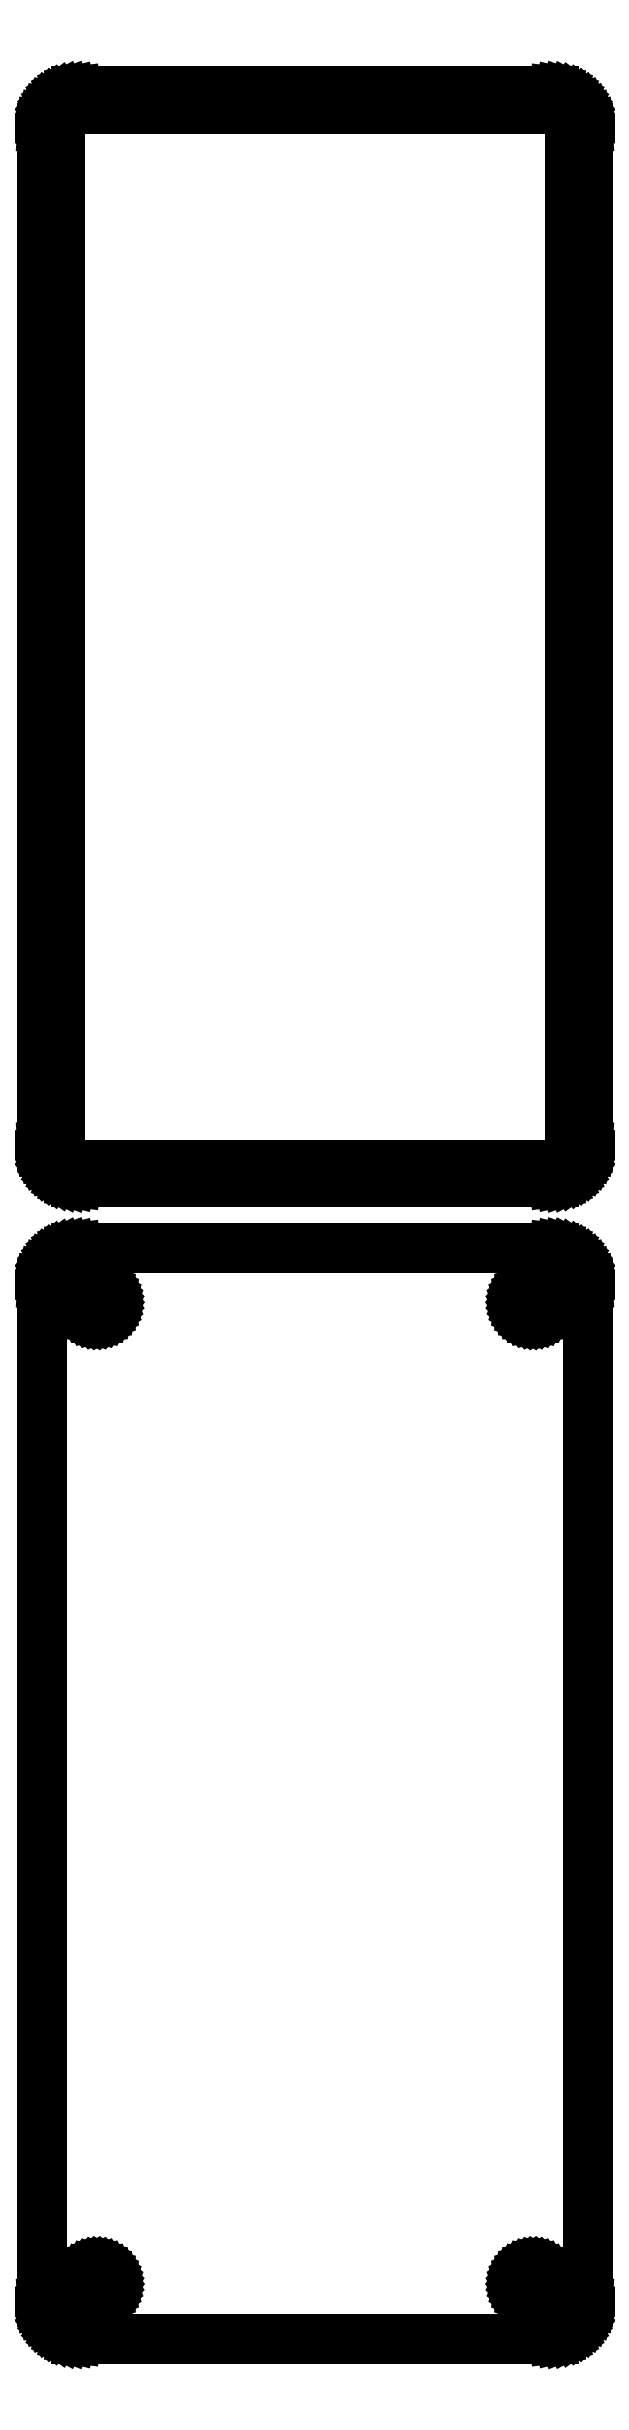
<metadata>
{"format":"dxf","ext":"dxf","renderer":"ezdxf+matplotlib","layout":"modelspace","background":"white","min_lineweight":24,"dpi":150}
</metadata>
<code>
0
SECTION
2
ENTITIES
0
LINE
8
0
10
33.44
20
402.1
11
34.05
21
402.2
0
LINE
8
0
10
34.05
20
402.2
11
34.63
21
402.5
0
LINE
8
0
10
34.63
20
402.5
11
35.18
21
402.8
0
LINE
8
0
10
35.18
20
402.8
11
35.69
21
403.1
0
LINE
8
0
10
35.69
20
403.1
11
36.14
21
403.6
0
LINE
8
0
10
36.14
20
403.6
11
36.55
21
404.1
0
LINE
8
0
10
36.55
20
404.1
11
36.88
21
404.6
0
LINE
8
0
10
36.88
20
404.6
11
37.15
21
405.2
0
LINE
8
0
10
37.15
20
405.2
11
37.34
21
405.8
0
LINE
8
0
10
37.34
20
405.8
11
37.46
21
406.4
0
LINE
8
0
10
37.46
20
406.4
11
37.5
21
407
0
LINE
8
0
10
37.5
20
407
11
37.5
21
547
0
LINE
8
0
10
37.5
20
547
11
37.46
21
547.6
0
LINE
8
0
10
37.46
20
547.6
11
37.34
21
548.2
0
LINE
8
0
10
37.34
20
548.2
11
37.15
21
548.8
0
LINE
8
0
10
37.15
20
548.8
11
36.88
21
549.4
0
LINE
8
0
10
36.88
20
549.4
11
36.55
21
549.9
0
LINE
8
0
10
36.55
20
549.9
11
36.14
21
550.4
0
LINE
8
0
10
36.14
20
550.4
11
35.69
21
550.9
0
LINE
8
0
10
35.69
20
550.9
11
35.18
21
551.2
0
LINE
8
0
10
35.18
20
551.2
11
34.63
21
551.5
0
LINE
8
0
10
34.63
20
551.5
11
34.05
21
551.8
0
LINE
8
0
10
34.05
20
551.8
11
33.44
21
551.9
0
LINE
8
0
10
33.44
20
551.9
11
32.81
21
552
0
LINE
8
0
10
32.81
20
552
11
-32.81
21
552
0
LINE
8
0
10
-32.81
20
552
11
-33.44
21
551.9
0
LINE
8
0
10
-33.44
20
551.9
11
-34.05
21
551.8
0
LINE
8
0
10
-34.05
20
551.8
11
-34.63
21
551.5
0
LINE
8
0
10
-34.63
20
551.5
11
-35.18
21
551.2
0
LINE
8
0
10
-35.18
20
551.2
11
-35.69
21
550.9
0
LINE
8
0
10
-35.69
20
550.9
11
-36.14
21
550.4
0
LINE
8
0
10
-36.14
20
550.4
11
-36.55
21
549.9
0
LINE
8
0
10
-36.55
20
549.9
11
-36.88
21
549.4
0
LINE
8
0
10
-36.88
20
549.4
11
-37.15
21
548.8
0
LINE
8
0
10
-37.15
20
548.8
11
-37.34
21
548.2
0
LINE
8
0
10
-37.34
20
548.2
11
-37.46
21
547.6
0
LINE
8
0
10
-37.46
20
547.6
11
-37.5
21
547
0
LINE
8
0
10
-37.5
20
547
11
-37.5
21
407
0
LINE
8
0
10
-37.5
20
407
11
-37.46
21
406.4
0
LINE
8
0
10
-37.46
20
406.4
11
-37.34
21
405.8
0
LINE
8
0
10
-37.34
20
405.8
11
-37.15
21
405.2
0
LINE
8
0
10
-37.15
20
405.2
11
-36.88
21
404.6
0
LINE
8
0
10
-36.88
20
404.6
11
-36.55
21
404.1
0
LINE
8
0
10
-36.55
20
404.1
11
-36.14
21
403.6
0
LINE
8
0
10
-36.14
20
403.6
11
-35.69
21
403.1
0
LINE
8
0
10
-35.69
20
403.1
11
-35.18
21
402.8
0
LINE
8
0
10
-35.18
20
402.8
11
-34.63
21
402.5
0
LINE
8
0
10
-34.63
20
402.5
11
-34.05
21
402.2
0
LINE
8
0
10
-34.05
20
402.2
11
-33.44
21
402.1
0
LINE
8
0
10
-33.44
20
402.1
11
-32.81
21
402
0
LINE
8
0
10
-32.81
20
402
11
32.81
21
402
0
LINE
8
0
10
32.81
20
402
11
33.44
21
402.1
0
LINE
8
0
10
-32.2
20
404.4
11
-32.58
21
404.4
0
LINE
8
0
10
-32.58
20
404.4
11
-32.96
21
404.5
0
LINE
8
0
10
-32.96
20
404.5
11
-33.33
21
404.7
0
LINE
8
0
10
-33.33
20
404.7
11
-33.67
21
404.9
0
LINE
8
0
10
-33.67
20
404.9
11
-33.98
21
405.1
0
LINE
8
0
10
-33.98
20
405.1
11
-34.27
21
405.4
0
LINE
8
0
10
-34.27
20
405.4
11
-34.52
21
405.7
0
LINE
8
0
10
-34.52
20
405.7
11
-34.73
21
406
0
LINE
8
0
10
-34.73
20
406
11
-34.89
21
406.4
0
LINE
8
0
10
-34.89
20
406.4
11
-35.02
21
406.7
0
LINE
8
0
10
-35.02
20
406.7
11
-35.09
21
407.1
0
LINE
8
0
10
-35.09
20
407.1
11
-35.11
21
407.5
0
LINE
8
0
10
-35.11
20
407.5
11
-35.11
21
546.5
0
LINE
8
0
10
-35.11
20
546.5
11
-35.09
21
546.9
0
LINE
8
0
10
-35.09
20
546.9
11
-35.02
21
547.3
0
LINE
8
0
10
-35.02
20
547.3
11
-34.89
21
547.6
0
LINE
8
0
10
-34.89
20
547.6
11
-34.73
21
548
0
LINE
8
0
10
-34.73
20
548
11
-34.52
21
548.3
0
LINE
8
0
10
-34.52
20
548.3
11
-34.27
21
548.6
0
LINE
8
0
10
-34.27
20
548.6
11
-33.98
21
548.9
0
LINE
8
0
10
-33.98
20
548.9
11
-33.67
21
549.1
0
LINE
8
0
10
-33.67
20
549.1
11
-33.33
21
549.3
0
LINE
8
0
10
-33.33
20
549.3
11
-32.96
21
549.5
0
LINE
8
0
10
-32.96
20
549.5
11
-32.58
21
549.6
0
LINE
8
0
10
-32.58
20
549.6
11
-32.2
21
549.6
0
LINE
8
0
10
-32.2
20
549.6
11
32.2
21
549.6
0
LINE
8
0
10
32.2
20
549.6
11
32.58
21
549.6
0
LINE
8
0
10
32.58
20
549.6
11
32.96
21
549.5
0
LINE
8
0
10
32.96
20
549.5
11
33.33
21
549.3
0
LINE
8
0
10
33.33
20
549.3
11
33.67
21
549.1
0
LINE
8
0
10
33.67
20
549.1
11
33.98
21
548.9
0
LINE
8
0
10
33.98
20
548.9
11
34.27
21
548.6
0
LINE
8
0
10
34.27
20
548.6
11
34.52
21
548.3
0
LINE
8
0
10
34.52
20
548.3
11
34.73
21
548
0
LINE
8
0
10
34.73
20
548
11
34.89
21
547.6
0
LINE
8
0
10
34.89
20
547.6
11
35.02
21
547.3
0
LINE
8
0
10
35.02
20
547.3
11
35.09
21
546.9
0
LINE
8
0
10
35.09
20
546.9
11
35.11
21
546.5
0
LINE
8
0
10
35.11
20
546.5
11
35.11
21
407.5
0
LINE
8
0
10
35.11
20
407.5
11
35.09
21
407.1
0
LINE
8
0
10
35.09
20
407.1
11
35.02
21
406.7
0
LINE
8
0
10
35.02
20
406.7
11
34.89
21
406.4
0
LINE
8
0
10
34.89
20
406.4
11
34.73
21
406
0
LINE
8
0
10
34.73
20
406
11
34.52
21
405.7
0
LINE
8
0
10
34.52
20
405.7
11
34.27
21
405.4
0
LINE
8
0
10
34.27
20
405.4
11
33.98
21
405.1
0
LINE
8
0
10
33.98
20
405.1
11
33.67
21
404.9
0
LINE
8
0
10
33.67
20
404.9
11
33.33
21
404.7
0
LINE
8
0
10
33.33
20
404.7
11
32.96
21
404.5
0
LINE
8
0
10
32.96
20
404.5
11
32.58
21
404.4
0
LINE
8
0
10
32.58
20
404.4
11
32.2
21
404.4
0
LINE
8
0
10
32.2
20
404.4
11
-32.2
21
404.4
0
LINE
8
0
10
33.44
20
243.1
11
34.05
21
243.2
0
LINE
8
0
10
34.05
20
243.2
11
34.63
21
243.5
0
LINE
8
0
10
34.63
20
243.5
11
35.18
21
243.8
0
LINE
8
0
10
35.18
20
243.8
11
35.69
21
244.1
0
LINE
8
0
10
35.69
20
244.1
11
36.14
21
244.6
0
LINE
8
0
10
36.14
20
244.6
11
36.55
21
245.1
0
LINE
8
0
10
36.55
20
245.1
11
36.88
21
245.6
0
LINE
8
0
10
36.88
20
245.6
11
37.15
21
246.2
0
LINE
8
0
10
37.15
20
246.2
11
37.34
21
246.8
0
LINE
8
0
10
37.34
20
246.8
11
37.46
21
247.4
0
LINE
8
0
10
37.46
20
247.4
11
37.5
21
248
0
LINE
8
0
10
37.5
20
248
11
37.5
21
388
0
LINE
8
0
10
37.5
20
388
11
37.46
21
388.6
0
LINE
8
0
10
37.46
20
388.6
11
37.34
21
389.2
0
LINE
8
0
10
37.34
20
389.2
11
37.15
21
389.8
0
LINE
8
0
10
37.15
20
389.8
11
36.88
21
390.4
0
LINE
8
0
10
36.88
20
390.4
11
36.55
21
390.9
0
LINE
8
0
10
36.55
20
390.9
11
36.14
21
391.4
0
LINE
8
0
10
36.14
20
391.4
11
35.69
21
391.9
0
LINE
8
0
10
35.69
20
391.9
11
35.18
21
392.2
0
LINE
8
0
10
35.18
20
392.2
11
34.63
21
392.5
0
LINE
8
0
10
34.63
20
392.5
11
34.05
21
392.8
0
LINE
8
0
10
34.05
20
392.8
11
33.44
21
392.9
0
LINE
8
0
10
33.44
20
392.9
11
32.81
21
393
0
LINE
8
0
10
32.81
20
393
11
-32.81
21
393
0
LINE
8
0
10
-32.81
20
393
11
-33.44
21
392.9
0
LINE
8
0
10
-33.44
20
392.9
11
-34.05
21
392.8
0
LINE
8
0
10
-34.05
20
392.8
11
-34.63
21
392.5
0
LINE
8
0
10
-34.63
20
392.5
11
-35.18
21
392.2
0
LINE
8
0
10
-35.18
20
392.2
11
-35.69
21
391.9
0
LINE
8
0
10
-35.69
20
391.9
11
-36.14
21
391.4
0
LINE
8
0
10
-36.14
20
391.4
11
-36.55
21
390.9
0
LINE
8
0
10
-36.55
20
390.9
11
-36.88
21
390.4
0
LINE
8
0
10
-36.88
20
390.4
11
-37.15
21
389.8
0
LINE
8
0
10
-37.15
20
389.8
11
-37.34
21
389.2
0
LINE
8
0
10
-37.34
20
389.2
11
-37.46
21
388.6
0
LINE
8
0
10
-37.46
20
388.6
11
-37.5
21
388
0
LINE
8
0
10
-37.5
20
388
11
-37.5
21
248
0
LINE
8
0
10
-37.5
20
248
11
-37.46
21
247.4
0
LINE
8
0
10
-37.46
20
247.4
11
-37.34
21
246.8
0
LINE
8
0
10
-37.34
20
246.8
11
-37.15
21
246.2
0
LINE
8
0
10
-37.15
20
246.2
11
-36.88
21
245.6
0
LINE
8
0
10
-36.88
20
245.6
11
-36.55
21
245.1
0
LINE
8
0
10
-36.55
20
245.1
11
-36.14
21
244.6
0
LINE
8
0
10
-36.14
20
244.6
11
-35.69
21
244.1
0
LINE
8
0
10
-35.69
20
244.1
11
-35.18
21
243.8
0
LINE
8
0
10
-35.18
20
243.8
11
-34.63
21
243.5
0
LINE
8
0
10
-34.63
20
243.5
11
-34.05
21
243.2
0
LINE
8
0
10
-34.05
20
243.2
11
-33.44
21
243.1
0
LINE
8
0
10
-33.44
20
243.1
11
-32.81
21
243
0
LINE
8
0
10
-32.81
20
243
11
32.81
21
243
0
LINE
8
0
10
32.81
20
243
11
33.44
21
243.1
0
LINE
8
0
10
29.87
20
383.4
11
29.6
21
383.4
0
LINE
8
0
10
29.6
20
383.4
11
29.34
21
383.5
0
LINE
8
0
10
29.34
20
383.5
11
29.09
21
383.6
0
LINE
8
0
10
29.09
20
383.6
11
28.86
21
383.7
0
LINE
8
0
10
28.86
20
383.7
11
28.64
21
383.9
0
LINE
8
0
10
28.64
20
383.9
11
28.44
21
384
0
LINE
8
0
10
28.44
20
384
11
28.27
21
384.2
0
LINE
8
0
10
28.27
20
384.2
11
28.13
21
384.5
0
LINE
8
0
10
28.13
20
384.5
11
28.01
21
384.7
0
LINE
8
0
10
28.01
20
384.7
11
27.93
21
385
0
LINE
8
0
10
27.93
20
385
11
27.88
21
385.2
0
LINE
8
0
10
27.88
20
385.2
11
27.86
21
385.5
0
LINE
8
0
10
27.86
20
385.5
11
27.88
21
385.8
0
LINE
8
0
10
27.88
20
385.8
11
27.93
21
386
0
LINE
8
0
10
27.93
20
386
11
28.01
21
386.3
0
LINE
8
0
10
28.01
20
386.3
11
28.13
21
386.5
0
LINE
8
0
10
28.13
20
386.5
11
28.27
21
386.8
0
LINE
8
0
10
28.27
20
386.8
11
28.44
21
387
0
LINE
8
0
10
28.44
20
387
11
28.64
21
387.1
0
LINE
8
0
10
28.64
20
387.1
11
28.86
21
387.3
0
LINE
8
0
10
28.86
20
387.3
11
29.09
21
387.4
0
LINE
8
0
10
29.09
20
387.4
11
29.34
21
387.5
0
LINE
8
0
10
29.34
20
387.5
11
29.6
21
387.6
0
LINE
8
0
10
29.6
20
387.6
11
29.87
21
387.6
0
LINE
8
0
10
29.87
20
387.6
11
30.13
21
387.6
0
LINE
8
0
10
30.13
20
387.6
11
30.4
21
387.6
0
LINE
8
0
10
30.4
20
387.6
11
30.66
21
387.5
0
LINE
8
0
10
30.66
20
387.5
11
30.91
21
387.4
0
LINE
8
0
10
30.91
20
387.4
11
31.14
21
387.3
0
LINE
8
0
10
31.14
20
387.3
11
31.36
21
387.1
0
LINE
8
0
10
31.36
20
387.1
11
31.56
21
387
0
LINE
8
0
10
31.56
20
387
11
31.73
21
386.8
0
LINE
8
0
10
31.73
20
386.8
11
31.87
21
386.5
0
LINE
8
0
10
31.87
20
386.5
11
31.99
21
386.3
0
LINE
8
0
10
31.99
20
386.3
11
32.07
21
386
0
LINE
8
0
10
32.07
20
386
11
32.12
21
385.8
0
LINE
8
0
10
32.12
20
385.8
11
32.14
21
385.5
0
LINE
8
0
10
32.14
20
385.5
11
32.12
21
385.2
0
LINE
8
0
10
32.12
20
385.2
11
32.07
21
385
0
LINE
8
0
10
32.07
20
385
11
31.99
21
384.7
0
LINE
8
0
10
31.99
20
384.7
11
31.87
21
384.5
0
LINE
8
0
10
31.87
20
384.5
11
31.73
21
384.2
0
LINE
8
0
10
31.73
20
384.2
11
31.56
21
384
0
LINE
8
0
10
31.56
20
384
11
31.36
21
383.9
0
LINE
8
0
10
31.36
20
383.9
11
31.14
21
383.7
0
LINE
8
0
10
31.14
20
383.7
11
30.91
21
383.6
0
LINE
8
0
10
30.91
20
383.6
11
30.66
21
383.5
0
LINE
8
0
10
30.66
20
383.5
11
30.4
21
383.4
0
LINE
8
0
10
30.4
20
383.4
11
30.13
21
383.4
0
LINE
8
0
10
30.13
20
383.4
11
29.87
21
383.4
0
LINE
8
0
10
-30.13
20
383.4
11
-30.4
21
383.4
0
LINE
8
0
10
-30.4
20
383.4
11
-30.66
21
383.5
0
LINE
8
0
10
-30.66
20
383.5
11
-30.91
21
383.6
0
LINE
8
0
10
-30.91
20
383.6
11
-31.14
21
383.7
0
LINE
8
0
10
-31.14
20
383.7
11
-31.36
21
383.9
0
LINE
8
0
10
-31.36
20
383.9
11
-31.56
21
384
0
LINE
8
0
10
-31.56
20
384
11
-31.73
21
384.2
0
LINE
8
0
10
-31.73
20
384.2
11
-31.87
21
384.5
0
LINE
8
0
10
-31.87
20
384.5
11
-31.99
21
384.7
0
LINE
8
0
10
-31.99
20
384.7
11
-32.07
21
385
0
LINE
8
0
10
-32.07
20
385
11
-32.12
21
385.2
0
LINE
8
0
10
-32.12
20
385.2
11
-32.14
21
385.5
0
LINE
8
0
10
-32.14
20
385.5
11
-32.12
21
385.8
0
LINE
8
0
10
-32.12
20
385.8
11
-32.07
21
386
0
LINE
8
0
10
-32.07
20
386
11
-31.99
21
386.3
0
LINE
8
0
10
-31.99
20
386.3
11
-31.87
21
386.5
0
LINE
8
0
10
-31.87
20
386.5
11
-31.73
21
386.8
0
LINE
8
0
10
-31.73
20
386.8
11
-31.56
21
387
0
LINE
8
0
10
-31.56
20
387
11
-31.36
21
387.1
0
LINE
8
0
10
-31.36
20
387.1
11
-31.14
21
387.3
0
LINE
8
0
10
-31.14
20
387.3
11
-30.91
21
387.4
0
LINE
8
0
10
-30.91
20
387.4
11
-30.66
21
387.5
0
LINE
8
0
10
-30.66
20
387.5
11
-30.4
21
387.6
0
LINE
8
0
10
-30.4
20
387.6
11
-30.13
21
387.6
0
LINE
8
0
10
-30.13
20
387.6
11
-29.87
21
387.6
0
LINE
8
0
10
-29.87
20
387.6
11
-29.6
21
387.6
0
LINE
8
0
10
-29.6
20
387.6
11
-29.34
21
387.5
0
LINE
8
0
10
-29.34
20
387.5
11
-29.09
21
387.4
0
LINE
8
0
10
-29.09
20
387.4
11
-28.86
21
387.3
0
LINE
8
0
10
-28.86
20
387.3
11
-28.64
21
387.1
0
LINE
8
0
10
-28.64
20
387.1
11
-28.44
21
387
0
LINE
8
0
10
-28.44
20
387
11
-28.27
21
386.8
0
LINE
8
0
10
-28.27
20
386.8
11
-28.13
21
386.5
0
LINE
8
0
10
-28.13
20
386.5
11
-28.01
21
386.3
0
LINE
8
0
10
-28.01
20
386.3
11
-27.93
21
386
0
LINE
8
0
10
-27.93
20
386
11
-27.88
21
385.8
0
LINE
8
0
10
-27.88
20
385.8
11
-27.86
21
385.5
0
LINE
8
0
10
-27.86
20
385.5
11
-27.88
21
385.2
0
LINE
8
0
10
-27.88
20
385.2
11
-27.93
21
385
0
LINE
8
0
10
-27.93
20
385
11
-28.01
21
384.7
0
LINE
8
0
10
-28.01
20
384.7
11
-28.13
21
384.5
0
LINE
8
0
10
-28.13
20
384.5
11
-28.27
21
384.2
0
LINE
8
0
10
-28.27
20
384.2
11
-28.44
21
384
0
LINE
8
0
10
-28.44
20
384
11
-28.64
21
383.9
0
LINE
8
0
10
-28.64
20
383.9
11
-28.86
21
383.7
0
LINE
8
0
10
-28.86
20
383.7
11
-29.09
21
383.6
0
LINE
8
0
10
-29.09
20
383.6
11
-29.34
21
383.5
0
LINE
8
0
10
-29.34
20
383.5
11
-29.6
21
383.4
0
LINE
8
0
10
-29.6
20
383.4
11
-29.87
21
383.4
0
LINE
8
0
10
-29.87
20
383.4
11
-30.13
21
383.4
0
LINE
8
0
10
29.87
20
248.4
11
29.6
21
248.4
0
LINE
8
0
10
29.6
20
248.4
11
29.34
21
248.5
0
LINE
8
0
10
29.34
20
248.5
11
29.09
21
248.6
0
LINE
8
0
10
29.09
20
248.6
11
28.86
21
248.7
0
LINE
8
0
10
28.86
20
248.7
11
28.64
21
248.9
0
LINE
8
0
10
28.64
20
248.9
11
28.44
21
249
0
LINE
8
0
10
28.44
20
249
11
28.27
21
249.2
0
LINE
8
0
10
28.27
20
249.2
11
28.13
21
249.5
0
LINE
8
0
10
28.13
20
249.5
11
28.01
21
249.7
0
LINE
8
0
10
28.01
20
249.7
11
27.93
21
250
0
LINE
8
0
10
27.93
20
250
11
27.88
21
250.2
0
LINE
8
0
10
27.88
20
250.2
11
27.86
21
250.5
0
LINE
8
0
10
27.86
20
250.5
11
27.88
21
250.8
0
LINE
8
0
10
27.88
20
250.8
11
27.93
21
251
0
LINE
8
0
10
27.93
20
251
11
28.01
21
251.3
0
LINE
8
0
10
28.01
20
251.3
11
28.13
21
251.5
0
LINE
8
0
10
28.13
20
251.5
11
28.27
21
251.8
0
LINE
8
0
10
28.27
20
251.8
11
28.44
21
252
0
LINE
8
0
10
28.44
20
252
11
28.64
21
252.1
0
LINE
8
0
10
28.64
20
252.1
11
28.86
21
252.3
0
LINE
8
0
10
28.86
20
252.3
11
29.09
21
252.4
0
LINE
8
0
10
29.09
20
252.4
11
29.34
21
252.5
0
LINE
8
0
10
29.34
20
252.5
11
29.6
21
252.6
0
LINE
8
0
10
29.6
20
252.6
11
29.87
21
252.6
0
LINE
8
0
10
29.87
20
252.6
11
30.13
21
252.6
0
LINE
8
0
10
30.13
20
252.6
11
30.4
21
252.6
0
LINE
8
0
10
30.4
20
252.6
11
30.66
21
252.5
0
LINE
8
0
10
30.66
20
252.5
11
30.91
21
252.4
0
LINE
8
0
10
30.91
20
252.4
11
31.14
21
252.3
0
LINE
8
0
10
31.14
20
252.3
11
31.36
21
252.1
0
LINE
8
0
10
31.36
20
252.1
11
31.56
21
252
0
LINE
8
0
10
31.56
20
252
11
31.73
21
251.8
0
LINE
8
0
10
31.73
20
251.8
11
31.87
21
251.5
0
LINE
8
0
10
31.87
20
251.5
11
31.99
21
251.3
0
LINE
8
0
10
31.99
20
251.3
11
32.07
21
251
0
LINE
8
0
10
32.07
20
251
11
32.12
21
250.8
0
LINE
8
0
10
32.12
20
250.8
11
32.14
21
250.5
0
LINE
8
0
10
32.14
20
250.5
11
32.12
21
250.2
0
LINE
8
0
10
32.12
20
250.2
11
32.07
21
250
0
LINE
8
0
10
32.07
20
250
11
31.99
21
249.7
0
LINE
8
0
10
31.99
20
249.7
11
31.87
21
249.5
0
LINE
8
0
10
31.87
20
249.5
11
31.73
21
249.2
0
LINE
8
0
10
31.73
20
249.2
11
31.56
21
249
0
LINE
8
0
10
31.56
20
249
11
31.36
21
248.9
0
LINE
8
0
10
31.36
20
248.9
11
31.14
21
248.7
0
LINE
8
0
10
31.14
20
248.7
11
30.91
21
248.6
0
LINE
8
0
10
30.91
20
248.6
11
30.66
21
248.5
0
LINE
8
0
10
30.66
20
248.5
11
30.4
21
248.4
0
LINE
8
0
10
30.4
20
248.4
11
30.13
21
248.4
0
LINE
8
0
10
30.13
20
248.4
11
29.87
21
248.4
0
LINE
8
0
10
-30.13
20
248.4
11
-30.4
21
248.4
0
LINE
8
0
10
-30.4
20
248.4
11
-30.66
21
248.5
0
LINE
8
0
10
-30.66
20
248.5
11
-30.91
21
248.6
0
LINE
8
0
10
-30.91
20
248.6
11
-31.14
21
248.7
0
LINE
8
0
10
-31.14
20
248.7
11
-31.36
21
248.9
0
LINE
8
0
10
-31.36
20
248.9
11
-31.56
21
249
0
LINE
8
0
10
-31.56
20
249
11
-31.73
21
249.2
0
LINE
8
0
10
-31.73
20
249.2
11
-31.87
21
249.5
0
LINE
8
0
10
-31.87
20
249.5
11
-31.99
21
249.7
0
LINE
8
0
10
-31.99
20
249.7
11
-32.07
21
250
0
LINE
8
0
10
-32.07
20
250
11
-32.12
21
250.2
0
LINE
8
0
10
-32.12
20
250.2
11
-32.14
21
250.5
0
LINE
8
0
10
-32.14
20
250.5
11
-32.12
21
250.8
0
LINE
8
0
10
-32.12
20
250.8
11
-32.07
21
251
0
LINE
8
0
10
-32.07
20
251
11
-31.99
21
251.3
0
LINE
8
0
10
-31.99
20
251.3
11
-31.87
21
251.5
0
LINE
8
0
10
-31.87
20
251.5
11
-31.73
21
251.8
0
LINE
8
0
10
-31.73
20
251.8
11
-31.56
21
252
0
LINE
8
0
10
-31.56
20
252
11
-31.36
21
252.1
0
LINE
8
0
10
-31.36
20
252.1
11
-31.14
21
252.3
0
LINE
8
0
10
-31.14
20
252.3
11
-30.91
21
252.4
0
LINE
8
0
10
-30.91
20
252.4
11
-30.66
21
252.5
0
LINE
8
0
10
-30.66
20
252.5
11
-30.4
21
252.6
0
LINE
8
0
10
-30.4
20
252.6
11
-30.13
21
252.6
0
LINE
8
0
10
-30.13
20
252.6
11
-29.87
21
252.6
0
LINE
8
0
10
-29.87
20
252.6
11
-29.6
21
252.6
0
LINE
8
0
10
-29.6
20
252.6
11
-29.34
21
252.5
0
LINE
8
0
10
-29.34
20
252.5
11
-29.09
21
252.4
0
LINE
8
0
10
-29.09
20
252.4
11
-28.86
21
252.3
0
LINE
8
0
10
-28.86
20
252.3
11
-28.64
21
252.1
0
LINE
8
0
10
-28.64
20
252.1
11
-28.44
21
252
0
LINE
8
0
10
-28.44
20
252
11
-28.27
21
251.8
0
LINE
8
0
10
-28.27
20
251.8
11
-28.13
21
251.5
0
LINE
8
0
10
-28.13
20
251.5
11
-28.01
21
251.3
0
LINE
8
0
10
-28.01
20
251.3
11
-27.93
21
251
0
LINE
8
0
10
-27.93
20
251
11
-27.88
21
250.8
0
LINE
8
0
10
-27.88
20
250.8
11
-27.86
21
250.5
0
LINE
8
0
10
-27.86
20
250.5
11
-27.88
21
250.2
0
LINE
8
0
10
-27.88
20
250.2
11
-27.93
21
250
0
LINE
8
0
10
-27.93
20
250
11
-28.01
21
249.7
0
LINE
8
0
10
-28.01
20
249.7
11
-28.13
21
249.5
0
LINE
8
0
10
-28.13
20
249.5
11
-28.27
21
249.2
0
LINE
8
0
10
-28.27
20
249.2
11
-28.44
21
249
0
LINE
8
0
10
-28.44
20
249
11
-28.64
21
248.9
0
LINE
8
0
10
-28.64
20
248.9
11
-28.86
21
248.7
0
LINE
8
0
10
-28.86
20
248.7
11
-29.09
21
248.6
0
LINE
8
0
10
-29.09
20
248.6
11
-29.34
21
248.5
0
LINE
8
0
10
-29.34
20
248.5
11
-29.6
21
248.4
0
LINE
8
0
10
-29.6
20
248.4
11
-29.87
21
248.4
0
LINE
8
0
10
-29.87
20
248.4
11
-30.13
21
248.4
0
ENDSEC
0
EOF

</code>
